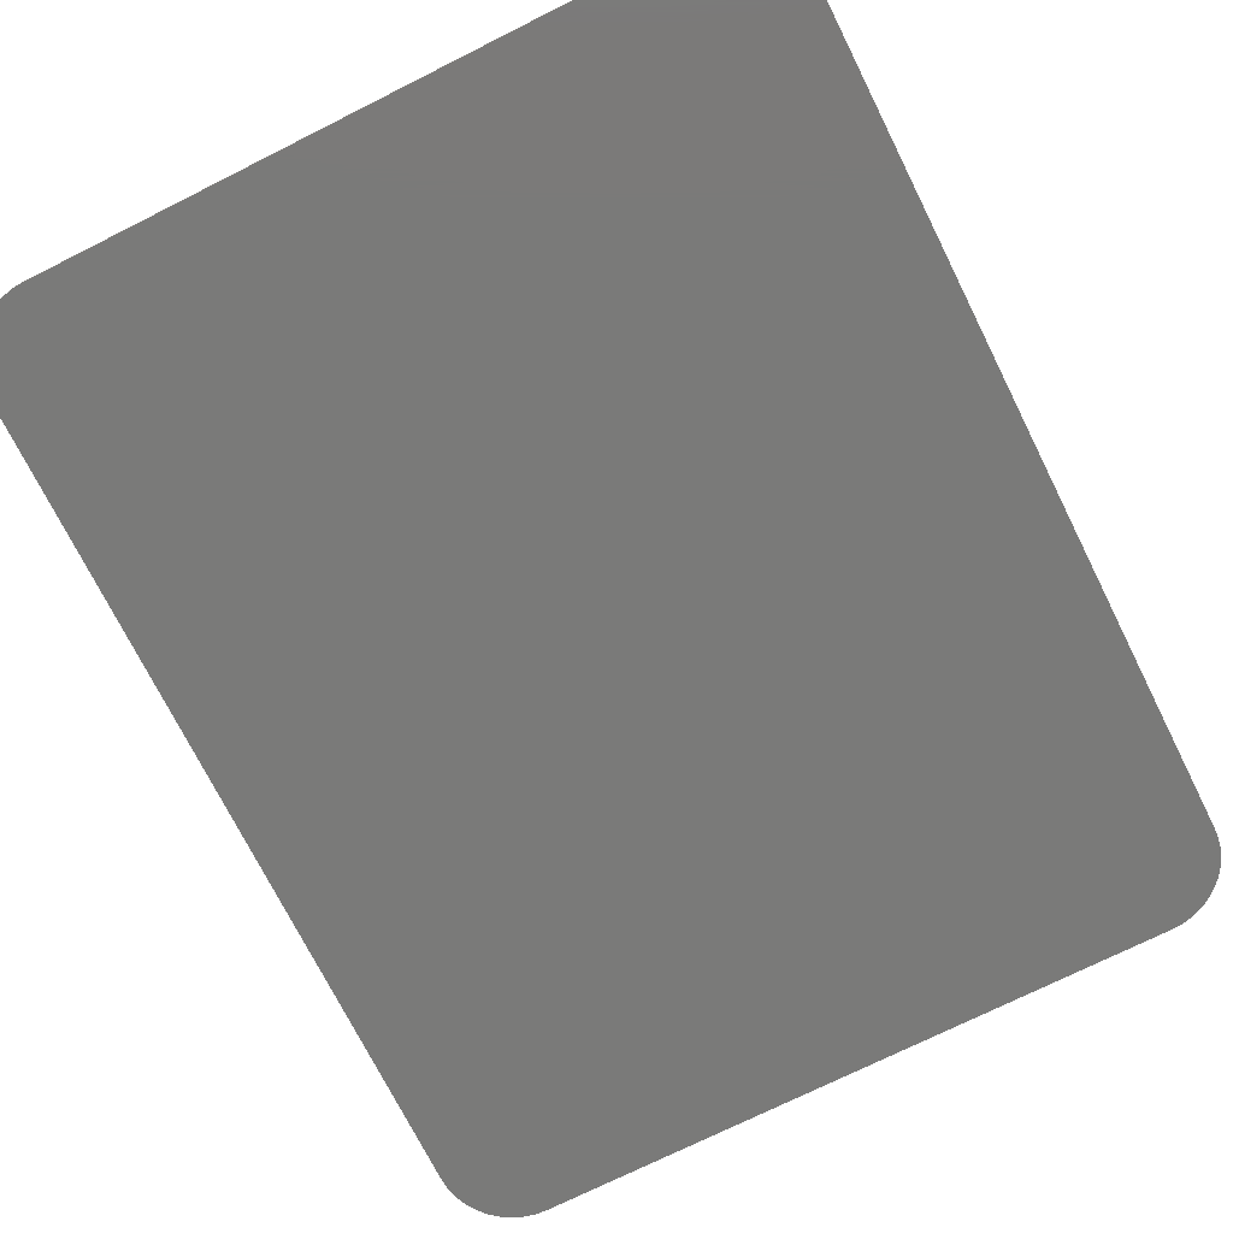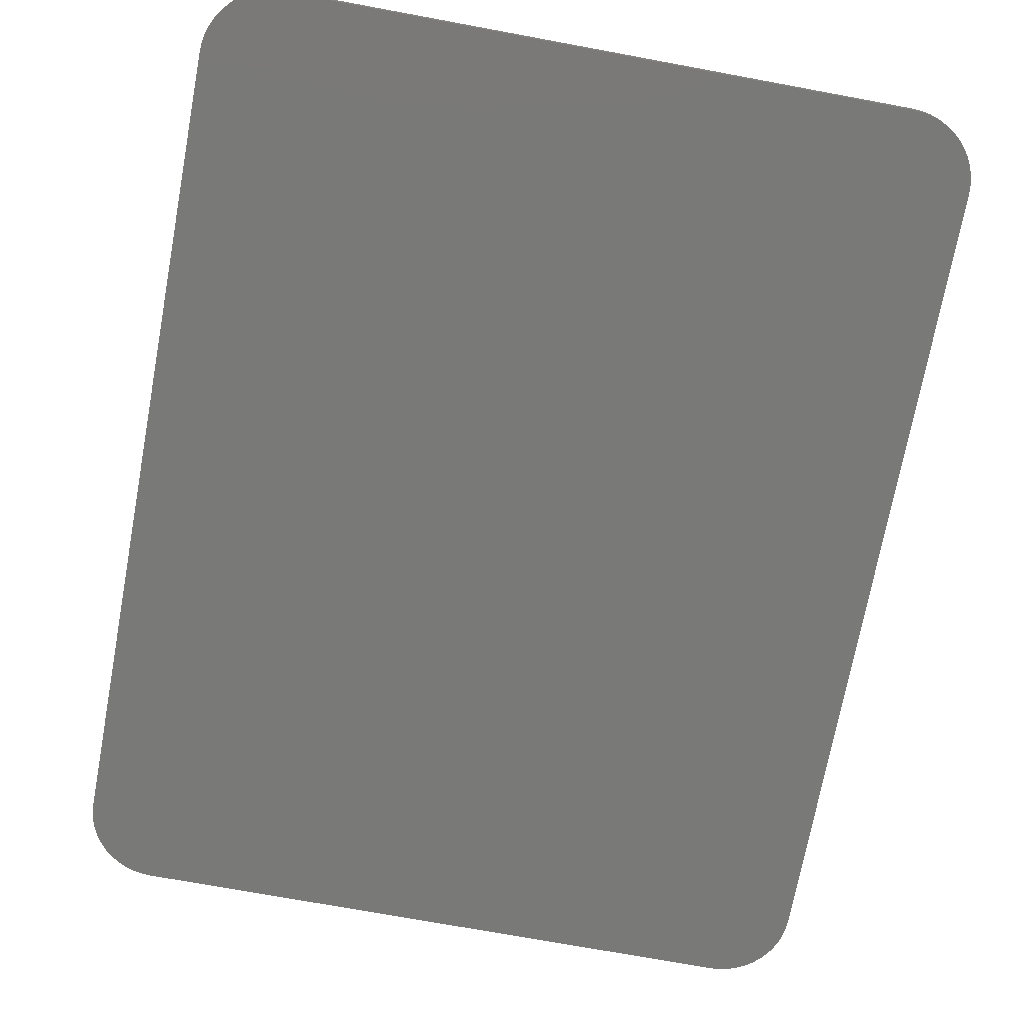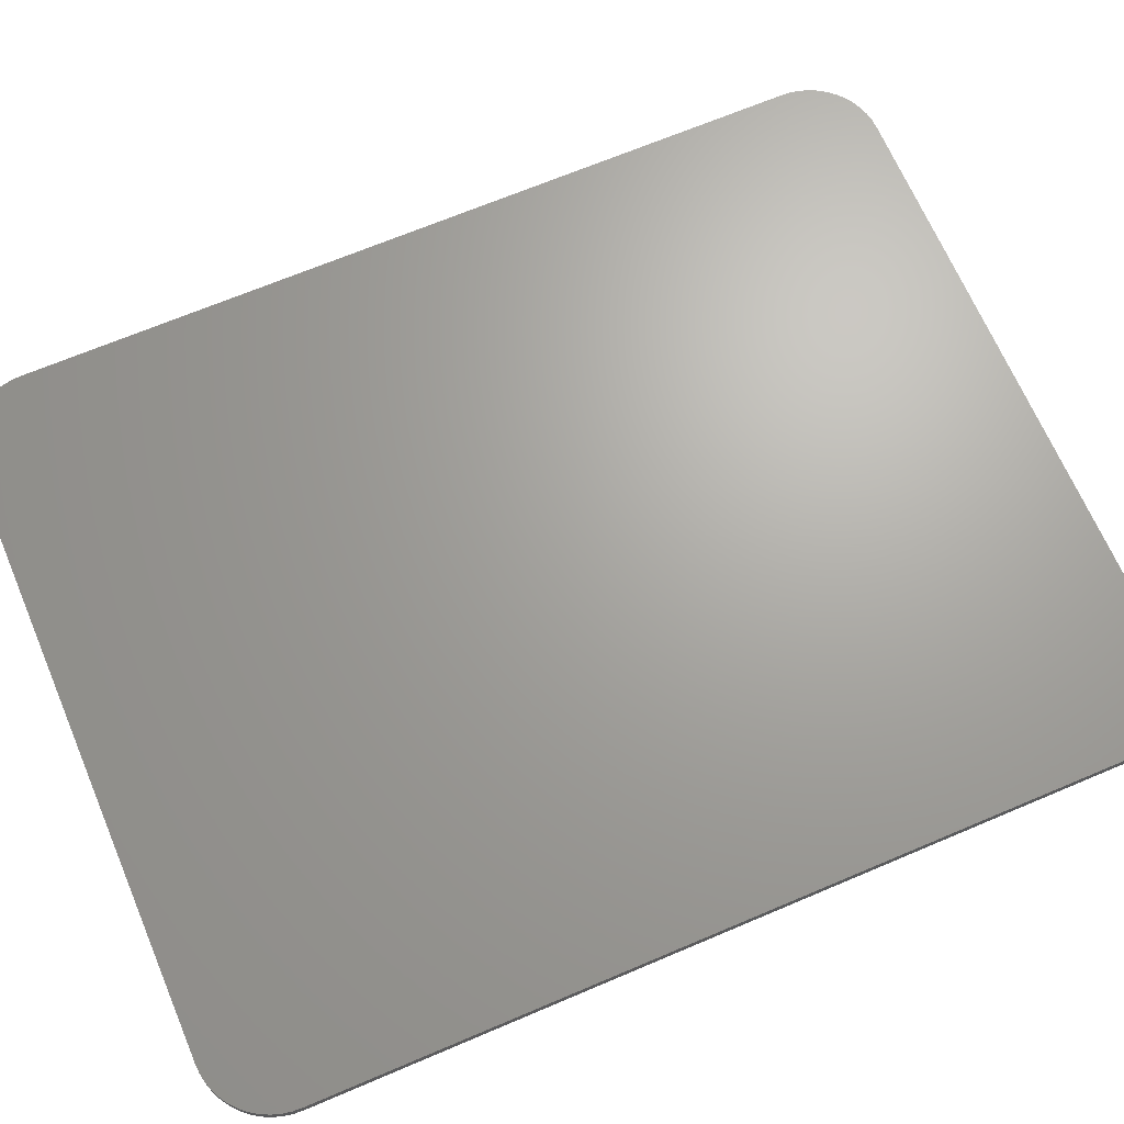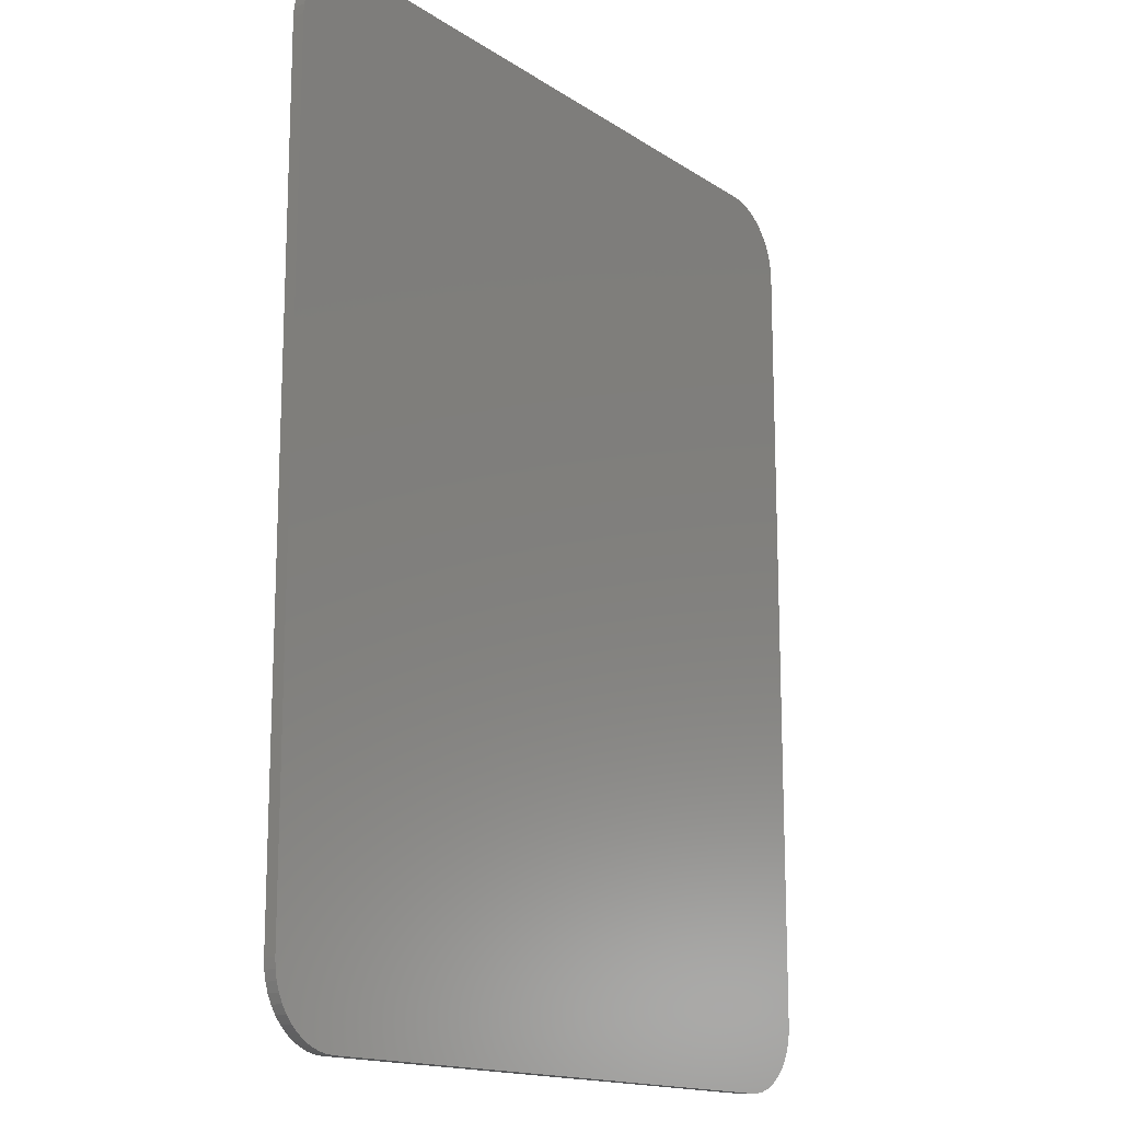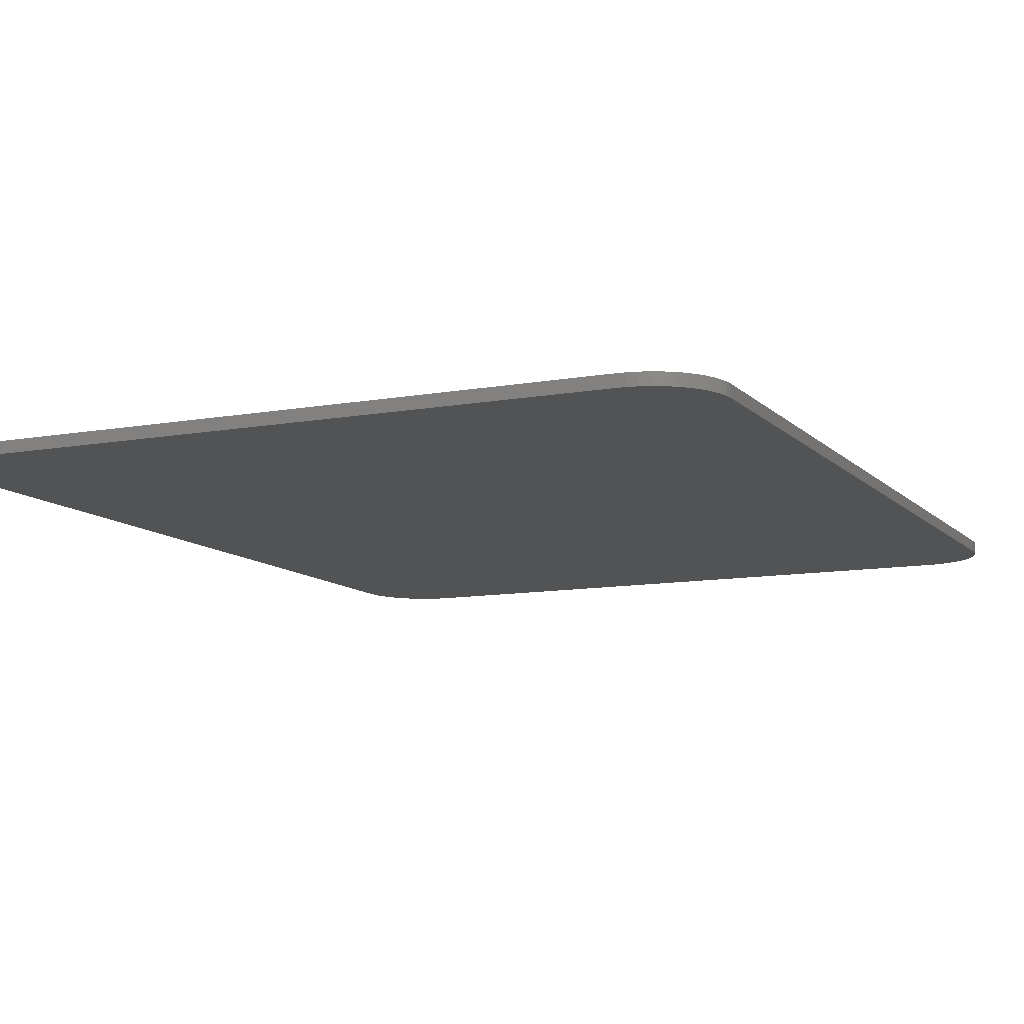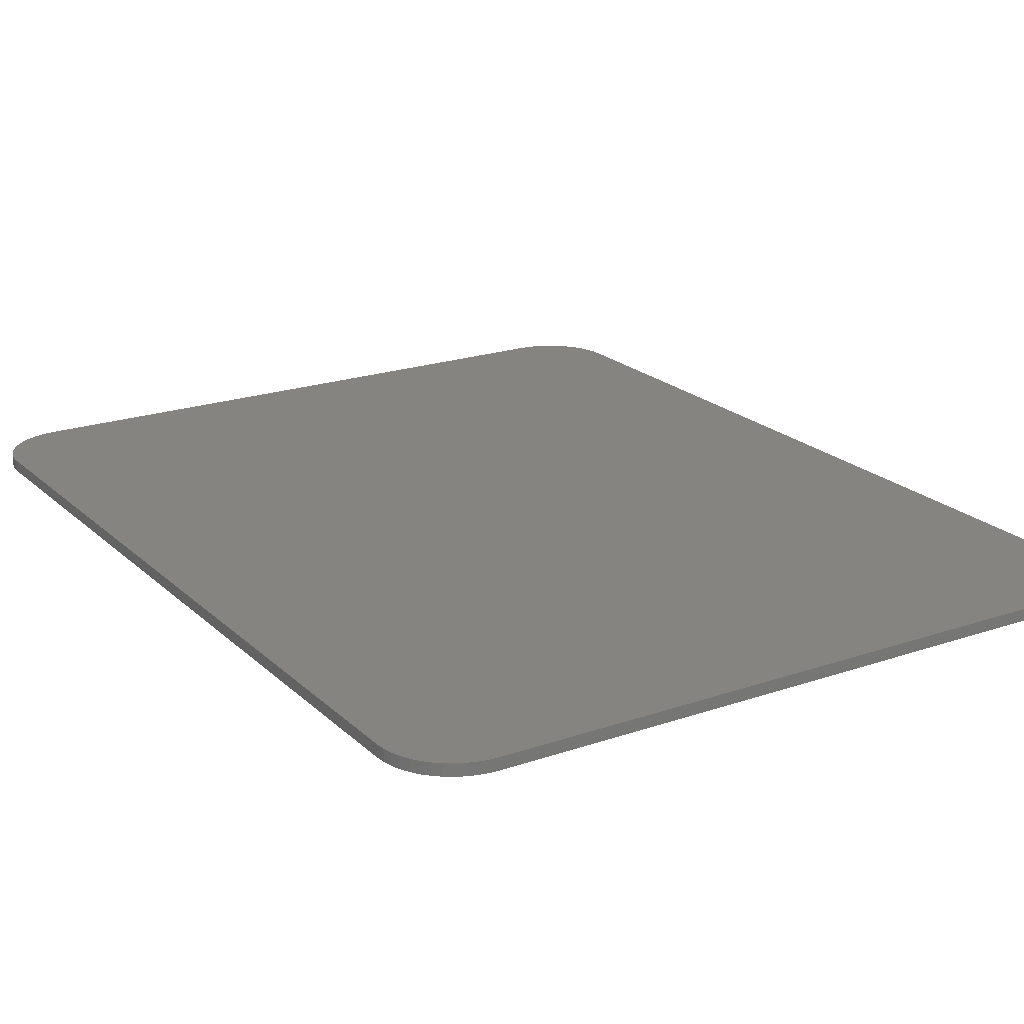
<metadata>
{"format":"stl","ext":"stl","renderer":"f3d","projection":"perspective","resolution":1024,"background":"white","views":[{"elev":-73.0,"azim":26.6,"up":"+Y"},{"elev":-71.9,"azim":-10.5,"up":"+Y"},{"elev":67.5,"azim":-113.1,"up":"+Y"},{"elev":-15.4,"azim":126.5,"up":"+Z"},{"elev":-10.6,"azim":24.8,"up":"+Y"},{"elev":20.7,"azim":148.0,"up":"+Y"}]}
</metadata>
<code>
# stl→obj: 108 verts, 212 faces
v -2.6 0 4
v -3.2 0 3.4
v -3.195 0 3.478
v -2.678 0 3.995
v -3.179 0 3.555
v -2.755 0 3.979
v -3.154 0 3.63
v -2.83 0 3.954
v -3.12 0 3.7
v -2.9 0 3.92
v -3.076 0 3.765
v -2.965 0 3.876
v -3.024 0 3.824
v 2.6 0 4
v 3.195 0 3.478
v 3.2 0 3.4
v 2.678 0 3.995
v 3.179 0 3.555
v 2.755 0 3.979
v 3.154 0 3.63
v 2.83 0 3.954
v 3.12 0 3.7
v 2.9 0 3.92
v 3.076 0 3.765
v 2.965 0 3.876
v 3.024 0 3.824
v 2.6 0 -4
v -2.6 0 -4
v -2.6 -0.1 4
v 2.6 -0.1 4
v 2.6 -0.1 -4
v -2.6 -0.1 -4
v -3.195 0 -3.478
v -3.2 0 -3.4
v -2.678 0 -3.995
v -3.179 0 -3.555
v -2.755 0 -3.979
v -3.154 0 -3.63
v -2.83 0 -3.954
v -3.12 0 -3.7
v -2.9 0 -3.92
v -3.076 0 -3.765
v -2.965 0 -3.876
v -3.024 0 -3.824
v 3.2 0 -3.4
v 3.195 0 -3.478
v 2.678 0 -3.995
v 3.179 0 -3.555
v 2.755 0 -3.979
v 3.154 0 -3.63
v 2.83 0 -3.954
v 3.12 0 -3.7
v 2.9 0 -3.92
v 3.076 0 -3.765
v 2.965 0 -3.876
v 3.024 0 -3.824
v -3.2 -0.1 3.4
v -3.195 -0.1 3.478
v -3.179 -0.1 3.555
v -3.154 -0.1 3.63
v -3.12 -0.1 3.7
v -3.076 -0.1 3.765
v -3.024 -0.1 3.824
v -2.965 -0.1 3.876
v -2.9 -0.1 3.92
v -2.83 -0.1 3.954
v -2.755 -0.1 3.979
v -2.678 -0.1 3.995
v 3.2 -0.1 3.4
v 3.195 -0.1 3.478
v 3.179 -0.1 3.555
v 3.154 -0.1 3.63
v 3.12 -0.1 3.7
v 3.076 -0.1 3.765
v 3.024 -0.1 3.824
v 2.965 -0.1 3.876
v 2.9 -0.1 3.92
v 2.83 -0.1 3.954
v 2.755 -0.1 3.979
v 2.678 -0.1 3.995
v -3.2 -0.1 -3.4
v -3.195 -0.1 -3.478
v -3.179 -0.1 -3.555
v -3.154 -0.1 -3.63
v -3.12 -0.1 -3.7
v -3.076 -0.1 -3.765
v -3.024 -0.1 -3.824
v -2.965 -0.1 -3.876
v -2.9 -0.1 -3.92
v -2.83 -0.1 -3.954
v -2.755 -0.1 -3.979
v -2.678 -0.1 -3.995
v 3.2 -0.1 -3.4
v 3.195 -0.1 -3.478
v 3.179 -0.1 -3.555
v 3.154 -0.1 -3.63
v 3.12 -0.1 -3.7
v 3.076 -0.1 -3.765
v 3.024 -0.1 -3.824
v 2.965 -0.1 -3.876
v 2.9 -0.1 -3.92
v 2.83 -0.1 -3.954
v 2.755 -0.1 -3.979
v 2.678 -0.1 -3.995
v -3.2 -0.1 1.443
v -3.2 -0.1 0.0957
v 3.2 -0.1 1.767
v 3.2 -0.1 0.6467
f 1 2 3
f 3 4 1
f 4 3 5
f 5 6 4
f 6 5 7
f 7 8 6
f 8 7 9
f 9 10 8
f 10 9 11
f 11 12 10
f 12 11 13
f 14 15 16
f 15 14 17
f 17 18 15
f 18 17 19
f 19 20 18
f 20 19 21
f 21 22 20
f 22 21 23
f 23 24 22
f 24 23 25
f 25 26 24
f 1 14 27
f 27 28 1
f 1 29 30
f 30 14 1
f 27 31 32
f 32 28 27
f 28 33 34
f 33 28 35
f 35 36 33
f 36 35 37
f 37 38 36
f 38 37 39
f 39 40 38
f 40 39 41
f 41 42 40
f 42 41 43
f 43 44 42
f 27 45 46
f 46 47 27
f 47 46 48
f 48 49 47
f 49 48 50
f 50 51 49
f 51 50 52
f 52 53 51
f 53 52 54
f 54 55 53
f 55 54 56
f 3 2 57
f 57 58 3
f 5 3 58
f 58 59 5
f 7 5 59
f 59 60 7
f 9 7 60
f 60 61 9
f 11 9 61
f 61 62 11
f 13 11 62
f 62 63 13
f 12 13 63
f 63 64 12
f 10 12 64
f 64 65 10
f 8 10 65
f 65 66 8
f 6 8 66
f 66 67 6
f 4 6 67
f 67 68 4
f 1 4 68
f 68 29 1
f 15 69 16
f 69 15 70
f 18 70 15
f 70 18 71
f 20 71 18
f 71 20 72
f 22 72 20
f 72 22 73
f 24 73 22
f 73 24 74
f 26 74 24
f 74 26 75
f 25 75 26
f 75 25 76
f 23 76 25
f 76 23 77
f 21 77 23
f 77 21 78
f 19 78 21
f 78 19 79
f 17 79 19
f 79 17 80
f 14 80 17
f 80 14 30
f 33 81 34
f 81 33 82
f 36 82 33
f 82 36 83
f 38 83 36
f 83 38 84
f 40 84 38
f 84 40 85
f 42 85 40
f 85 42 86
f 44 86 42
f 86 44 87
f 43 87 44
f 87 43 88
f 41 88 43
f 88 41 89
f 39 89 41
f 89 39 90
f 37 90 39
f 90 37 91
f 35 91 37
f 91 35 92
f 28 92 35
f 92 28 32
f 46 45 93
f 93 94 46
f 48 46 94
f 94 95 48
f 50 48 95
f 95 96 50
f 52 50 96
f 96 97 52
f 54 52 97
f 97 98 54
f 56 54 98
f 98 99 56
f 55 56 99
f 99 100 55
f 53 55 100
f 100 101 53
f 51 53 101
f 101 102 51
f 49 51 102
f 102 103 49
f 47 49 103
f 103 104 47
f 27 47 104
f 104 31 27
f 29 58 57
f 58 29 68
f 68 59 58
f 59 68 67
f 67 60 59
f 60 67 66
f 66 61 60
f 61 66 65
f 65 62 61
f 62 65 64
f 64 63 62
f 30 69 70
f 70 80 30
f 80 70 71
f 71 79 80
f 79 71 72
f 72 78 79
f 78 72 73
f 73 77 78
f 77 73 74
f 74 76 77
f 76 74 75
f 32 81 82
f 82 92 32
f 92 82 83
f 83 91 92
f 91 83 84
f 84 90 91
f 90 84 85
f 85 89 90
f 89 85 86
f 86 88 89
f 88 86 87
f 31 94 93
f 94 31 104
f 104 95 94
f 95 104 103
f 103 96 95
f 96 103 102
f 102 97 96
f 97 102 101
f 101 98 97
f 98 101 100
f 100 99 98
f 1 28 34
f 34 2 1
f 14 16 45
f 45 27 14
f 2 105 57
f 2 34 106
f 106 105 2
f 34 81 106
f 16 69 107
f 16 107 108
f 108 45 16
f 45 108 93
f 57 69 30
f 30 29 57
f 57 105 107
f 107 69 57
f 81 93 108
f 108 106 81
f 81 32 31
f 31 93 81
f 105 106 108
f 108 107 105

</code>
